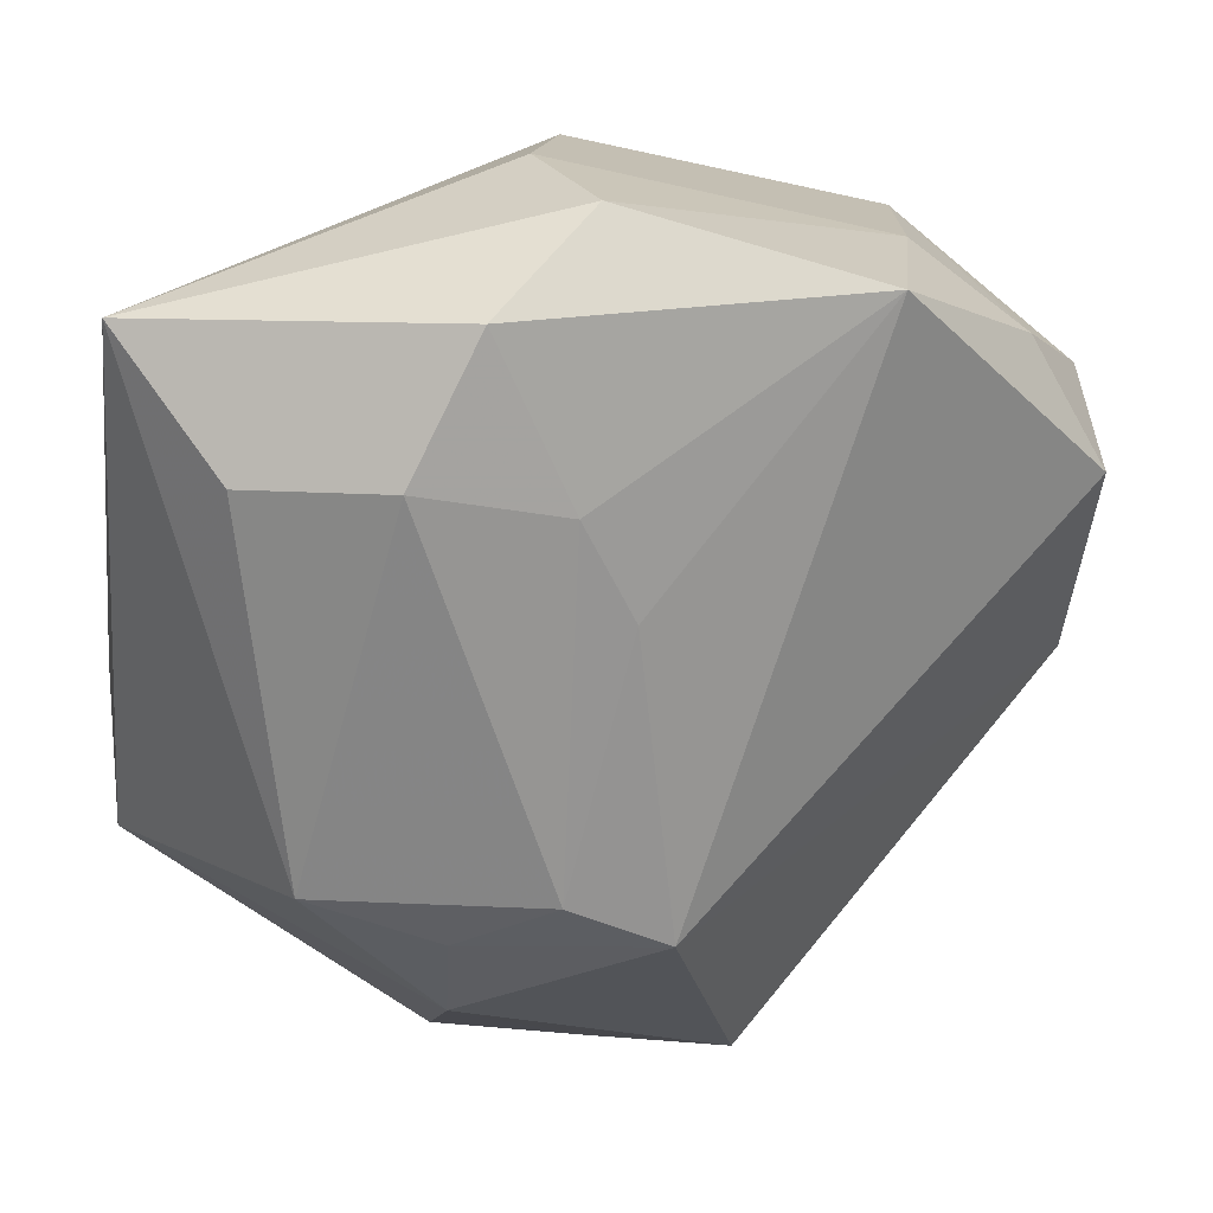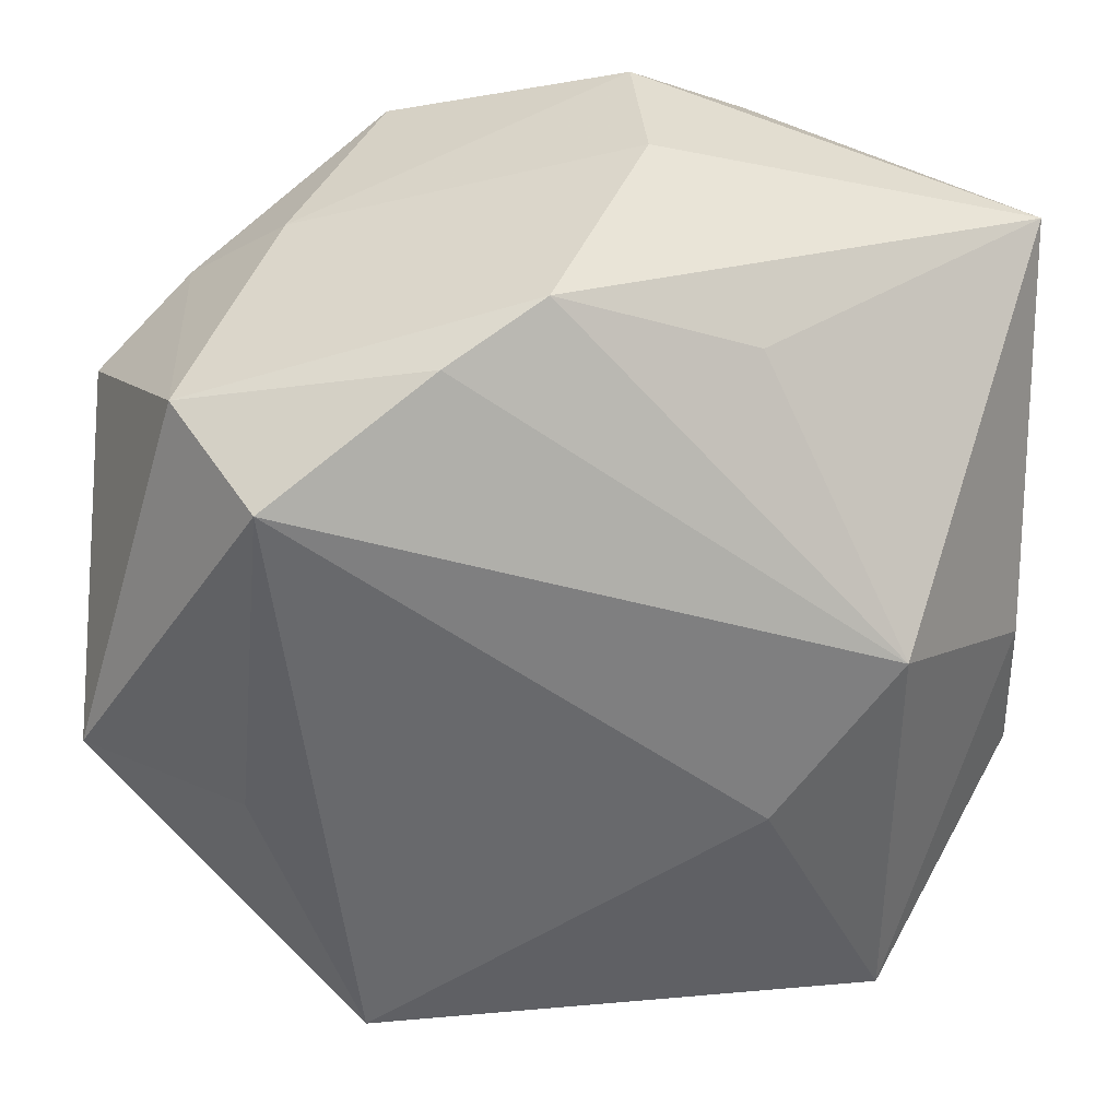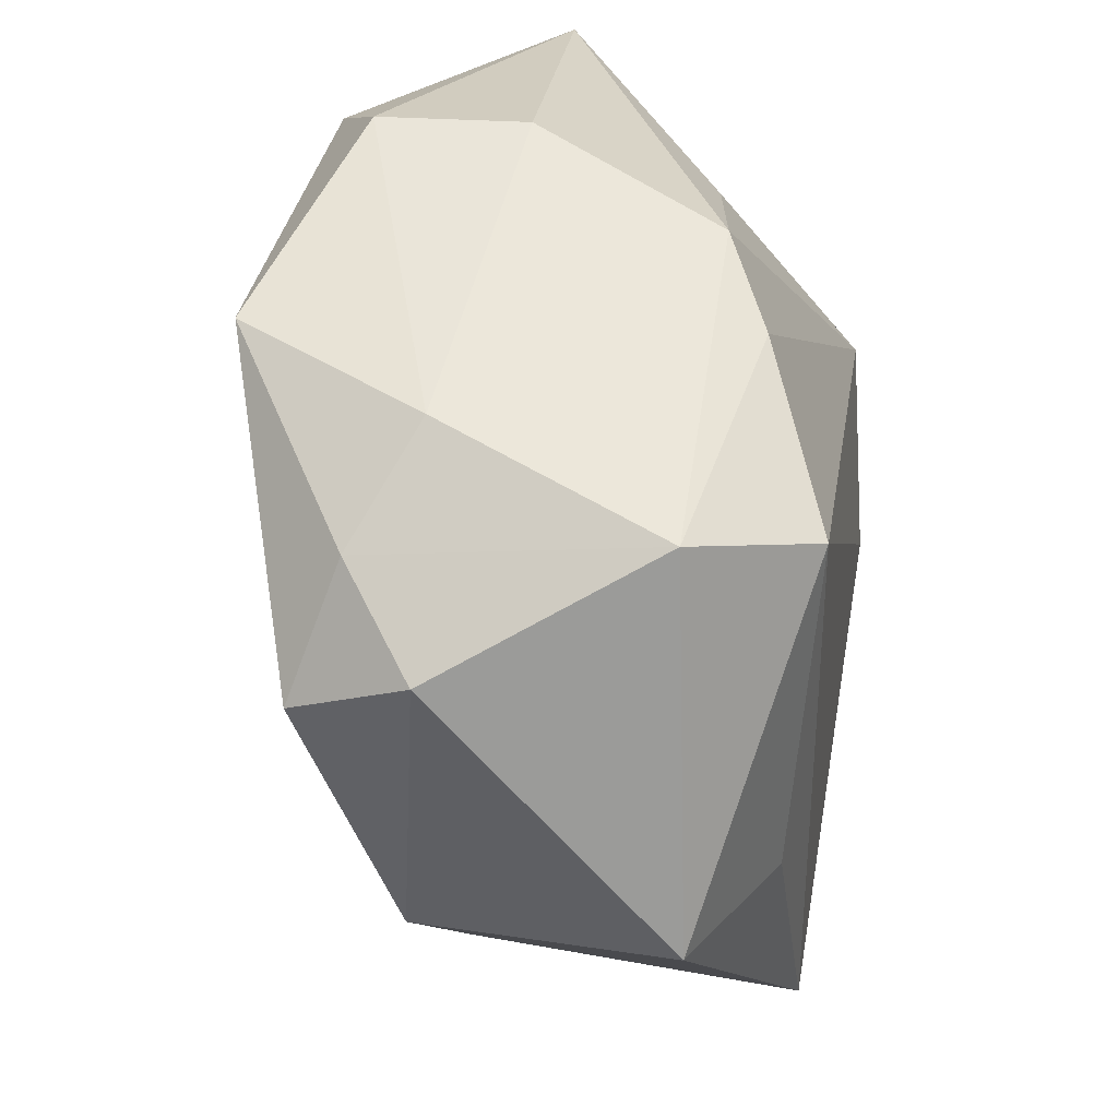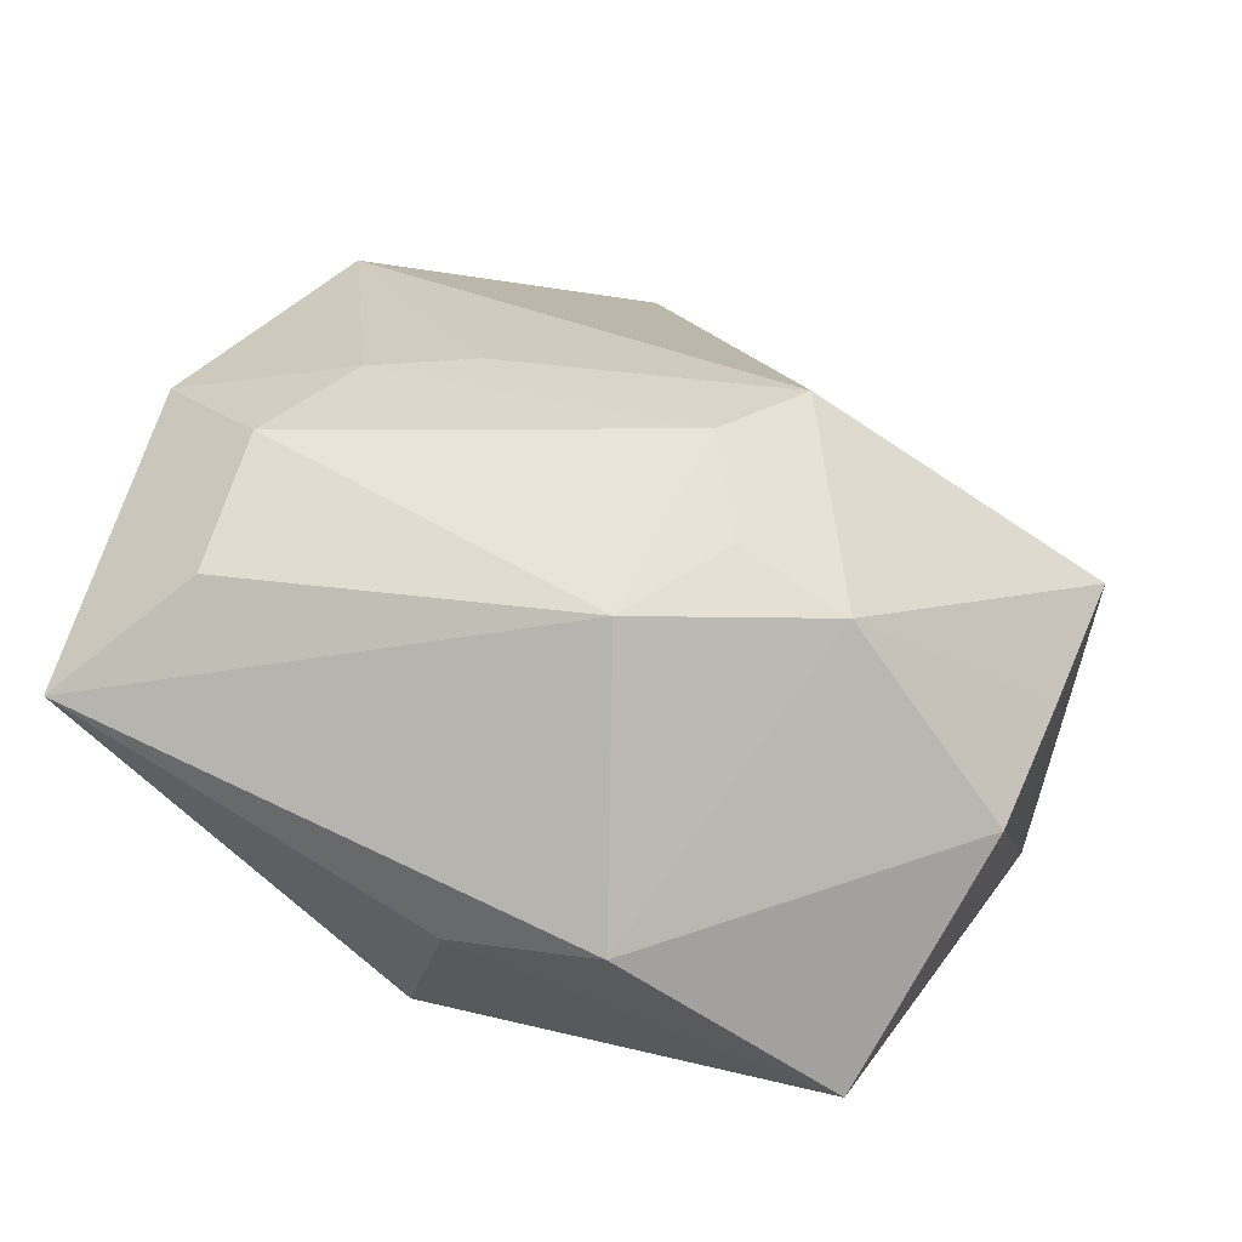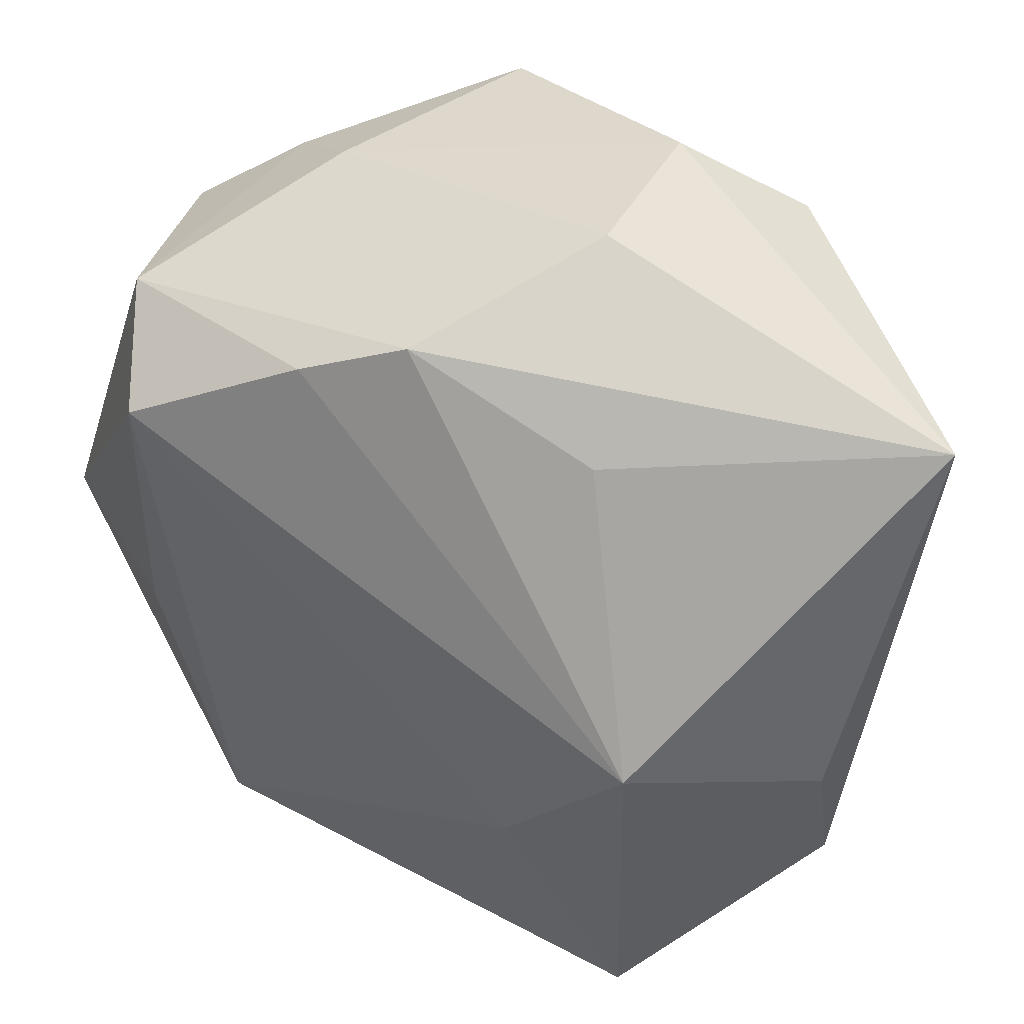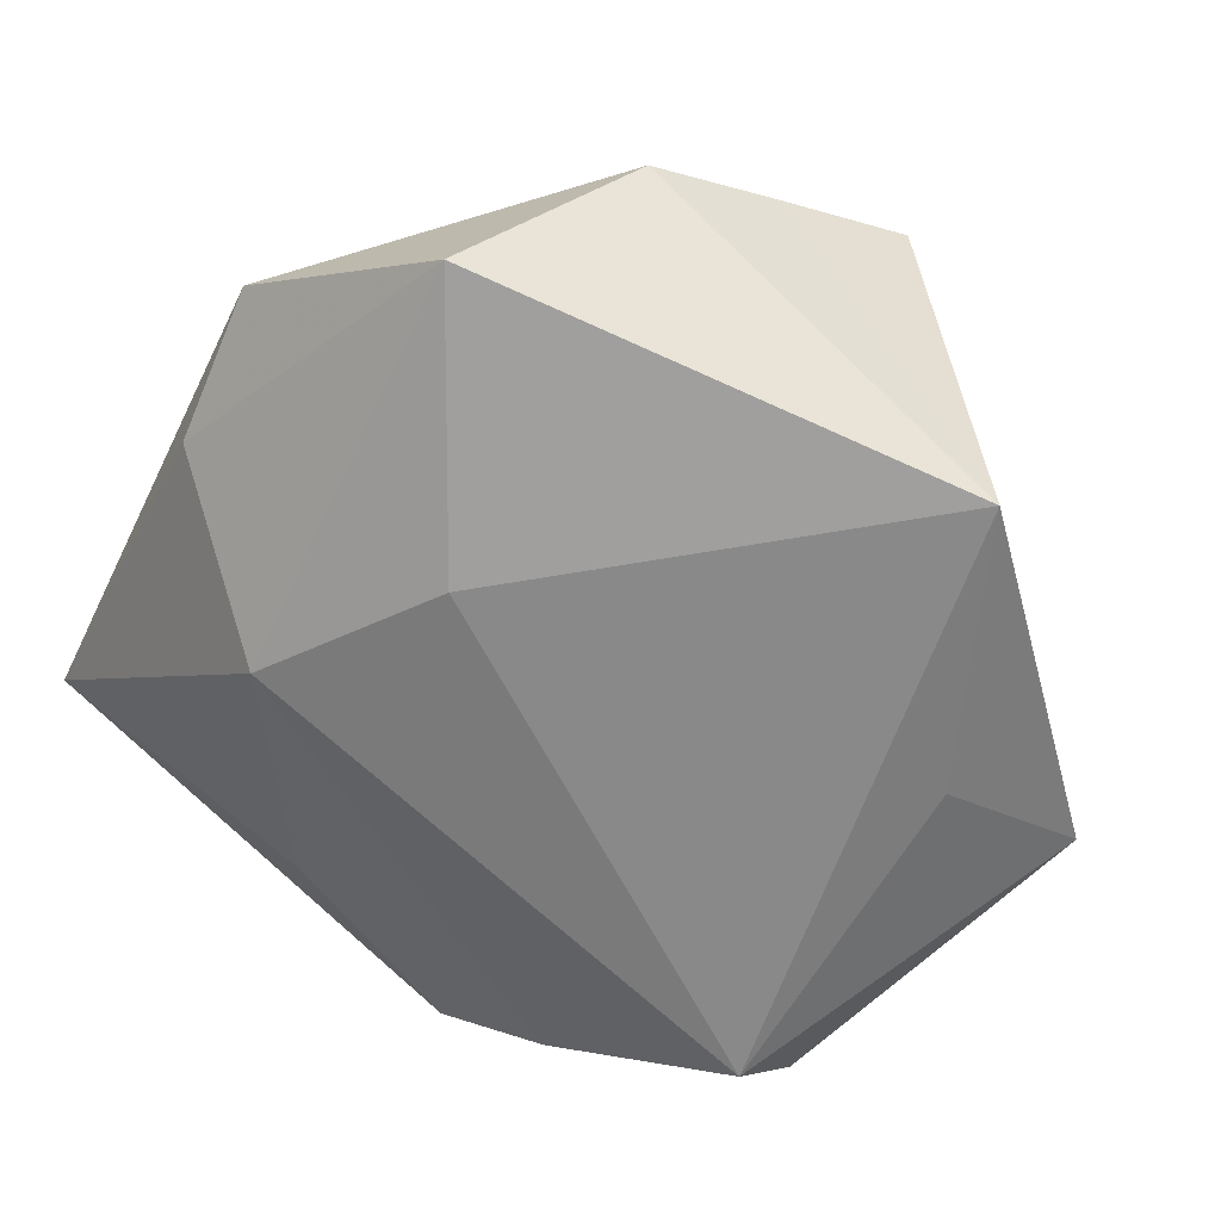
<metadata>
{"format":"obj","ext":"obj","renderer":"f3d","projection":"perspective","resolution":1024,"background":"white","views":[{"elev":23.7,"azim":-18.5,"up":"+Y"},{"elev":37.2,"azim":-179.8,"up":"+Y"},{"elev":38.2,"azim":101.4,"up":"+Y"},{"elev":27.7,"azim":-67.0,"up":"+Z"},{"elev":52.1,"azim":-144.3,"up":"+Y"},{"elev":-63.0,"azim":-25.6,"up":"+Z"}]}
</metadata>
<code>
v 0.02889 -0.009597 -0.02409
v 0.04323 0.01763 0.004785
v 0.03357 0.02752 -0.01482
v -0.00537 0.04057 0.01932
v -0.0421 -0.01845 -0.004091
v -0.0421 0.0317 0.008465
v 0.02605 -0.02736 0.004625
v -0.03515 0.02052 0.01866
v 0.01732 0.03316 0.02571
v -0.0197 -0.02011 0.02224
v -0.01634 0.03376 0.02532
v -0.03179 -0.0146 0.02036
v 0.01056 0.03292 -0.01833
v -0.002359 -0.04306 0.003646
v -0.02913 0.005907 -0.02295
v -0.02334 0.02148 0.0264
v -0.01634 0.02987 -0.0103
v -0.02927 -0.03423 -0.02166
v -0.006747 0.04079 0.005303
v -0.04149 -0.003684 -0.00642
v -0.01847 -0.02967 0.0168
v -0.01164 -0.01503 0.02804
v -0.01764 -0.009618 -0.02575
v -0.01518 -0.04245 -0.0019
v 0.03501 0.02357 0.01233
v 0.01817 -0.03014 0.01101
v 0.01045 -0.04352 0.009171
v 0.04402 -0.007489 -0.01783
v 0.0428 -0.009051 0.006197
v 0.001687 0.03704 -0.01349
v -0.009933 0.01825 0.02755
v 0.02545 0.03149 0.007382
v 0.02571 0.02354 -0.02575
v 0.04093 0.01171 0.01616
v 0.01914 -0.03589 -0.02575
v -0.005328 0.008973 0.02799
v -0.002176 -0.02002 0.02852
f 13 33 15
f 1 33 28
f 37 34 9
f 37 27 26
f 5 12 6
f 37 22 10
f 10 22 12
f 24 5 18
f 30 13 15
f 35 24 18
f 35 1 28
f 33 1 35
f 12 22 16
f 25 9 34
f 34 2 25
f 32 9 25
f 28 33 3
f 3 2 28
f 33 13 3
f 32 25 3
f 3 25 2
f 3 30 32
f 13 30 3
f 29 26 27
f 29 35 28
f 28 2 29
f 29 2 34
f 29 34 37
f 37 26 29
f 20 6 15
f 20 5 6
f 15 18 20
f 18 5 20
f 12 5 21
f 5 24 21
f 21 10 12
f 21 27 37
f 37 10 21
f 15 6 17
f 17 30 15
f 6 30 17
f 6 16 11
f 4 9 32
f 4 11 9
f 6 11 4
f 14 35 27
f 24 35 14
f 27 21 14
f 14 21 24
f 23 18 15
f 23 35 18
f 15 33 23
f 33 35 23
f 6 12 8
f 8 16 6
f 12 16 8
f 36 22 37
f 37 9 36
f 27 35 7
f 7 29 27
f 35 29 7
f 32 30 19
f 19 4 32
f 19 30 6
f 6 4 19
f 31 16 22
f 22 36 31
f 31 11 16
f 9 11 31
f 31 36 9

</code>
